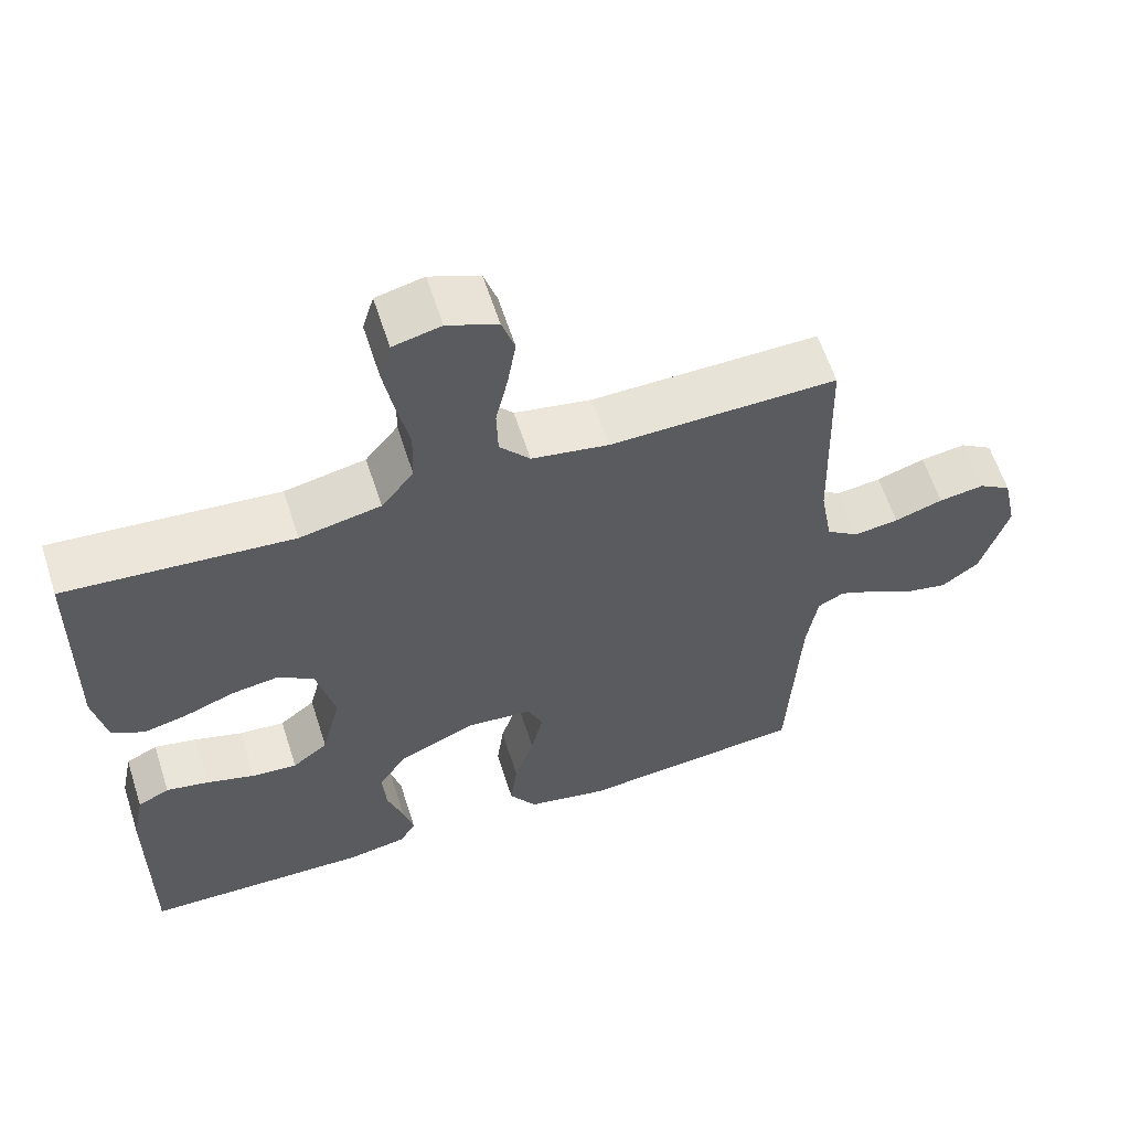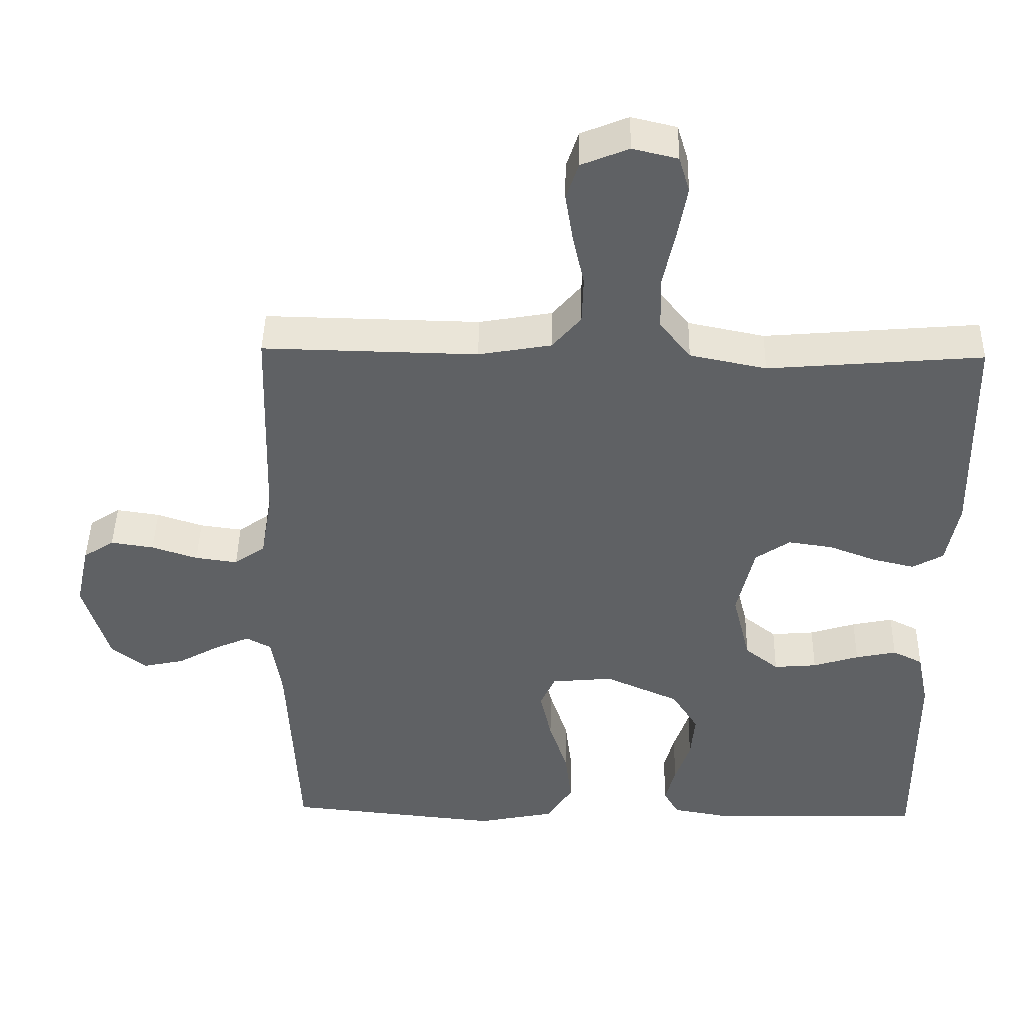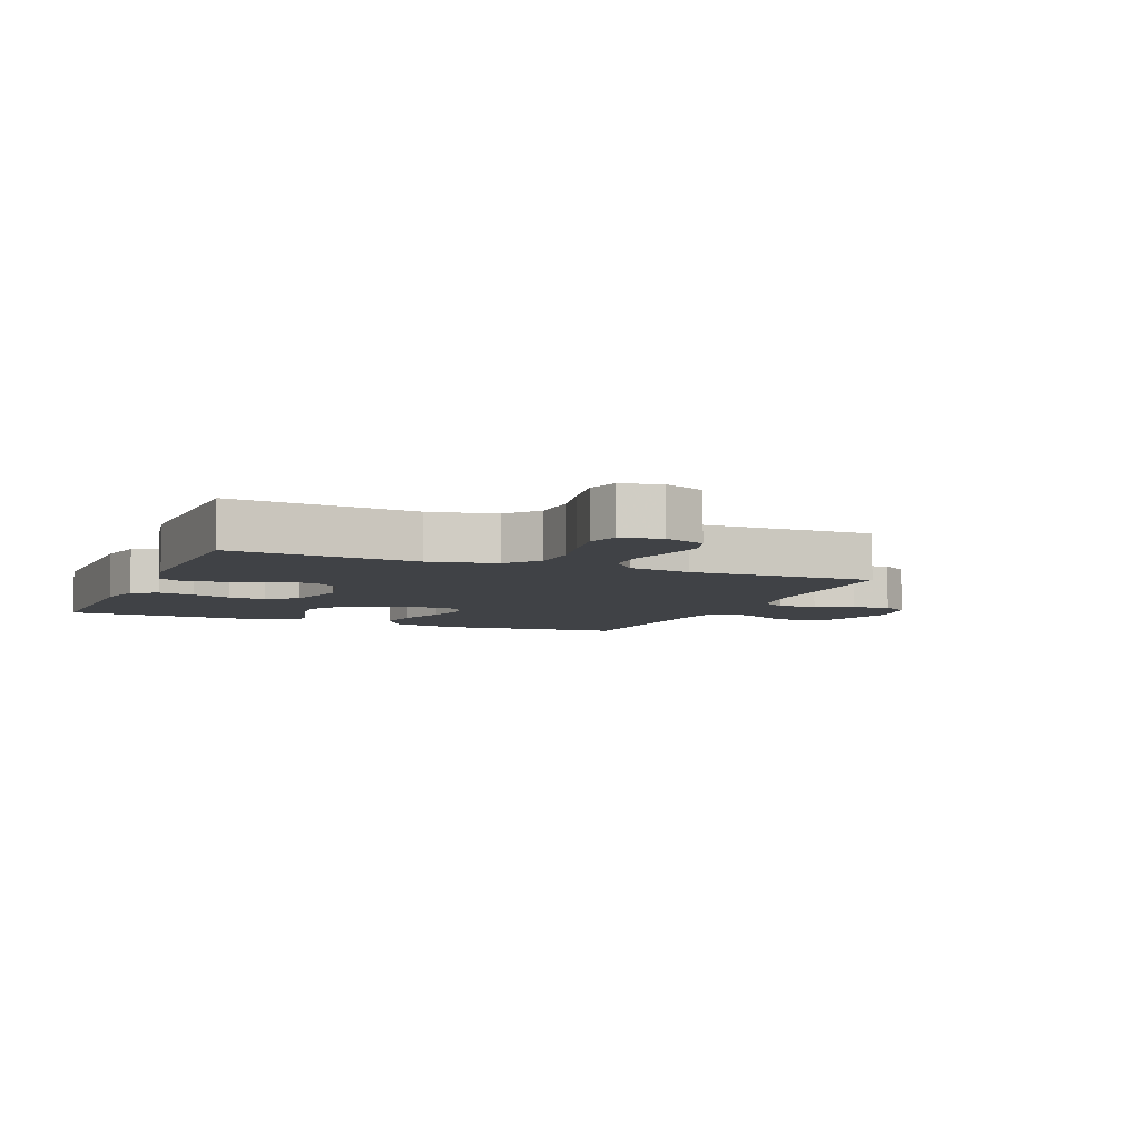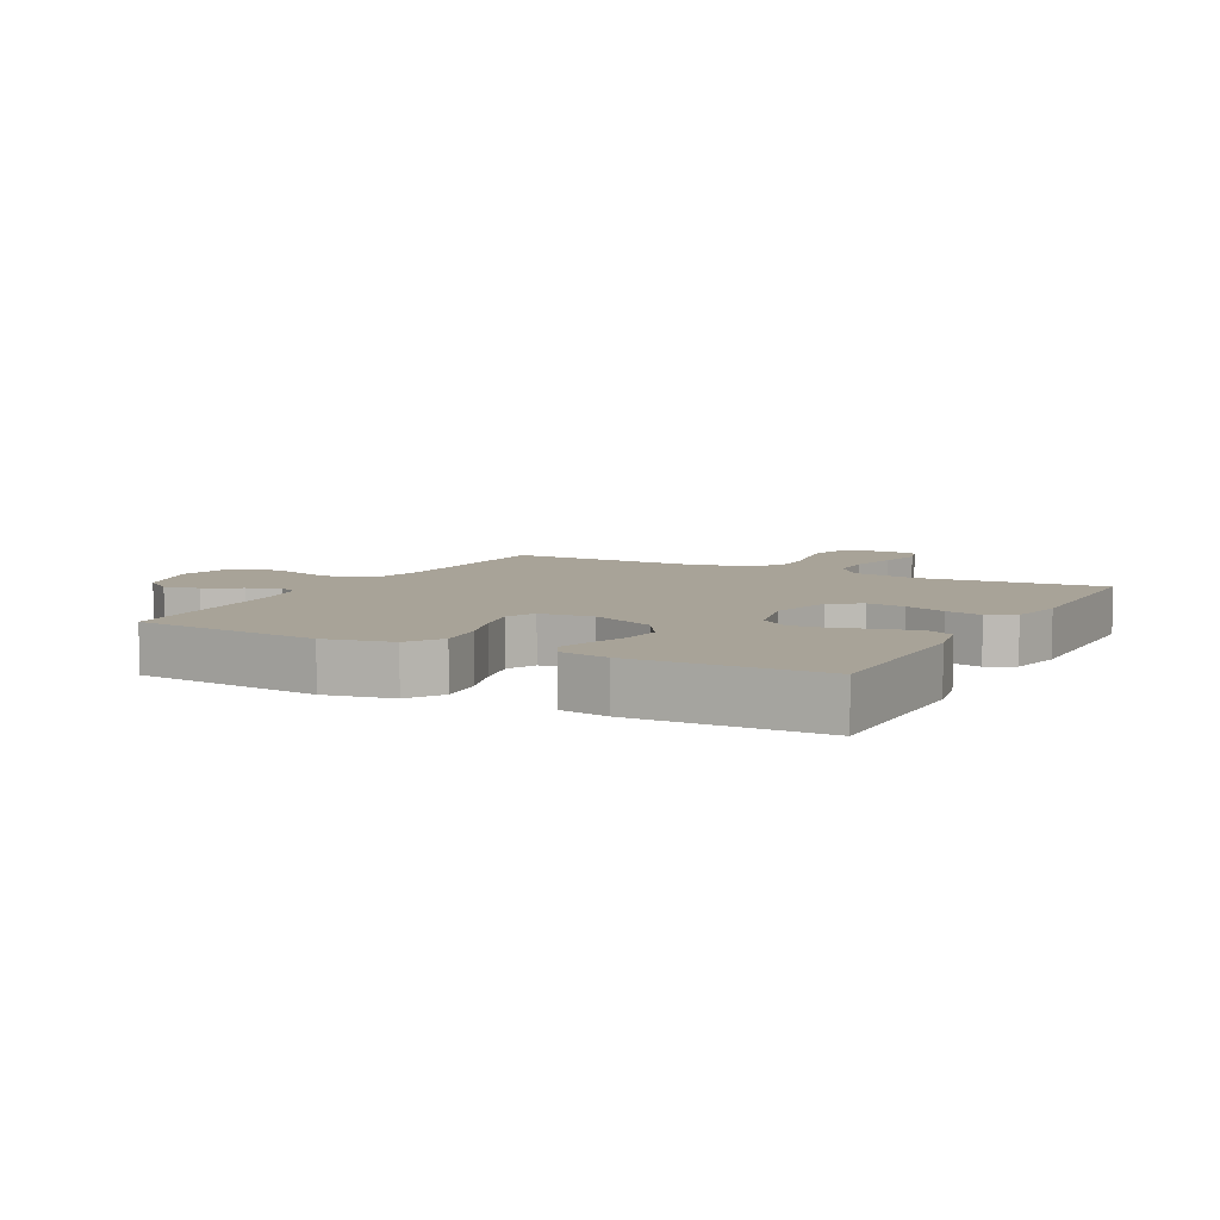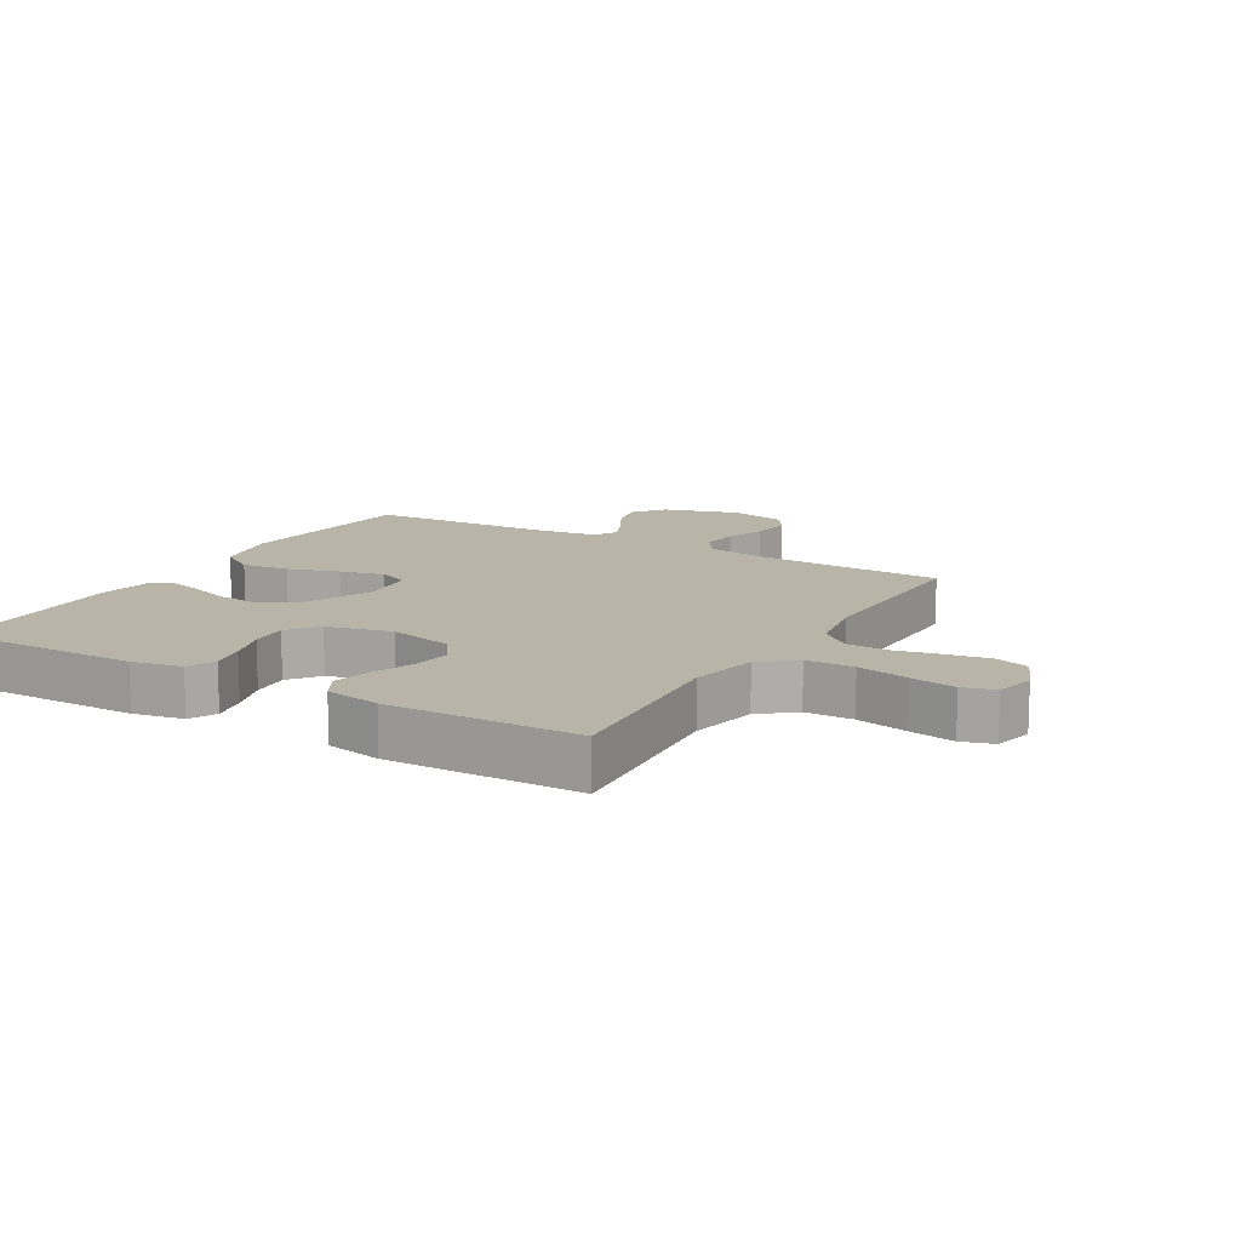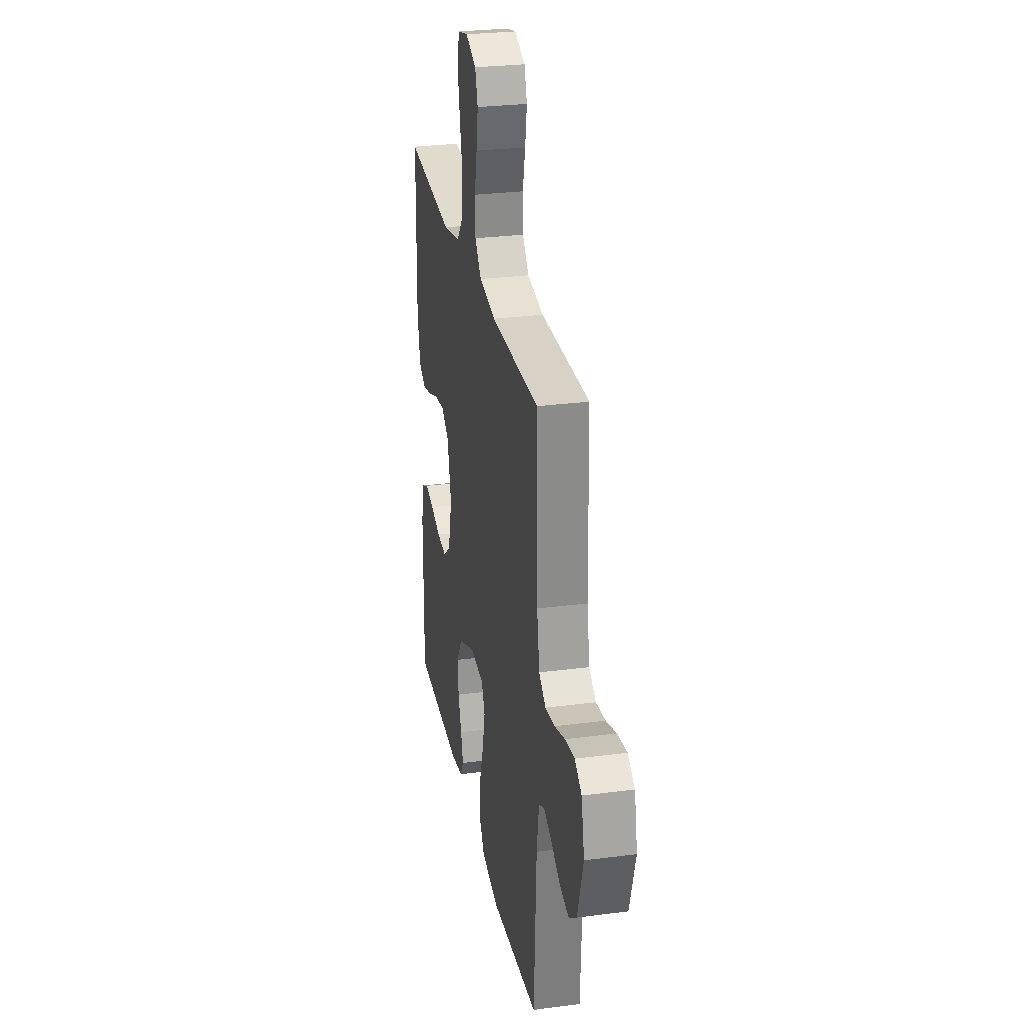
<metadata>
{"format":"obj","ext":"obj","renderer":"f3d","projection":"perspective","resolution":1024,"background":"white","views":[{"elev":60.6,"azim":-17.8,"up":"+Z"},{"elev":44.1,"azim":-178.9,"up":"+Z"},{"elev":-6.2,"azim":-22.6,"up":"+Y"},{"elev":6.9,"azim":-152.0,"up":"+Y"},{"elev":13.2,"azim":-59.7,"up":"+Y"},{"elev":28.3,"azim":78.9,"up":"+Z"}]}
</metadata>
<code>
v 0.5 0.07 0.5
v 0.509 0.07 0.2
v 0.525 0.07 0.108
v 0.568 0.07 0.078
v 0.627 0.07 0.086
v 0.691 0.07 0.107
v 0.751 0.07 0.116
v 0.794 0.07 0.088
v 0.813 0.07 0
v 0.777 0.07 -0.119
v 0.728 0.07 -0.156
v 0.671 0.07 -0.144
v 0.614 0.07 -0.112
v 0.564 0.07 -0.09
v 0.529 0.07 -0.109
v 0.515 0.07 -0.2
v 0.5 0.07 -0.5
v 0.2 0.07 -0.53
v 0.092 0.07 -0.508
v 0.056 0.07 -0.452
v 0.065 0.07 -0.377
v 0.091 0.07 -0.297
v 0.107 0.07 -0.226
v 0.086 0.07 -0.179
v 0 0.07 -0.171
v -0.104 0.07 -0.217
v -0.141 0.07 -0.276
v -0.135 0.07 -0.341
v -0.114 0.07 -0.403
v -0.1 0.07 -0.456
v -0.121 0.07 -0.493
v -0.2 0.07 -0.507
v -0.5 0.07 -0.5
v -0.498 0.07 -0.2
v -0.482 0.07 -0.122
v -0.44 0.07 -0.101
v -0.383 0.07 -0.113
v -0.319 0.07 -0.133
v -0.259 0.07 -0.138
v -0.212 0.07 -0.101
v -0.187 0.07 0
v -0.211 0.07 0.103
v -0.259 0.07 0.136
v -0.321 0.07 0.127
v -0.387 0.07 0.102
v -0.446 0.07 0.088
v -0.489 0.07 0.112
v -0.506 0.07 0.2
v -0.5 0.07 0.5
v -0.2 0.07 0.475
v -0.093 0.07 0.497
v -0.05 0.07 0.551
v -0.048 0.07 0.626
v -0.065 0.07 0.706
v -0.078 0.07 0.779
v -0.063 0.07 0.829
v 0 0.07 0.844
v 0.066 0.07 0.817
v 0.083 0.07 0.765
v 0.072 0.07 0.697
v 0.056 0.07 0.625
v 0.058 0.07 0.559
v 0.098 0.07 0.512
v 0.2 0.07 0.494
v 0.5 0 0.5
v 0.509 0 0.2
v 0.525 0 0.108
v 0.568 0 0.078
v 0.627 0 0.086
v 0.691 0 0.107
v 0.751 0 0.116
v 0.794 0 0.088
v 0.813 0 0
v 0.777 0 -0.119
v 0.728 0 -0.156
v 0.671 0 -0.144
v 0.614 0 -0.112
v 0.564 0 -0.09
v 0.529 0 -0.109
v 0.515 0 -0.2
v 0.5 0 -0.5
v 0.2 0 -0.53
v 0.092 0 -0.508
v 0.056 0 -0.452
v 0.065 0 -0.377
v 0.091 0 -0.297
v 0.107 0 -0.226
v 0.086 0 -0.179
v 0 0 -0.171
v -0.104 0 -0.217
v -0.141 0 -0.276
v -0.135 0 -0.341
v -0.114 0 -0.403
v -0.1 0 -0.456
v -0.121 0 -0.493
v -0.2 0 -0.507
v -0.5 0 -0.5
v -0.498 0 -0.2
v -0.482 0 -0.122
v -0.44 0 -0.101
v -0.383 0 -0.113
v -0.319 0 -0.133
v -0.259 0 -0.138
v -0.212 0 -0.101
v -0.187 0 0
v -0.211 0 0.103
v -0.259 0 0.136
v -0.321 0 0.127
v -0.387 0 0.102
v -0.446 0 0.088
v -0.489 0 0.112
v -0.506 0 0.2
v -0.5 0 0.5
v -0.2 0 0.475
v -0.093 0 0.497
v -0.05 0 0.551
v -0.048 0 0.626
v -0.065 0 0.706
v -0.078 0 0.779
v -0.063 0 0.829
v 0 0 0.844
v 0.066 0 0.817
v 0.083 0 0.765
v 0.072 0 0.697
v 0.056 0 0.625
v 0.058 0 0.559
v 0.098 0 0.512
v 0.2 0 0.494
f 59 60 61
f 58 59 61
f 57 58 61
f 56 57 61
f 55 56 61
f 54 55 61
f 53 54 61
f 52 53 61 62
f 51 52 62 63
f 48 49 50
f 47 48 50
f 46 47 50
f 45 46 50
f 44 45 50
f 51 63 64
f 50 51 64
f 44 50 64
f 43 44 64
f 36 37 38
f 35 36 38
f 34 35 38
f 33 34 38
f 32 33 38
f 31 32 38
f 30 31 38
f 29 30 38
f 28 29 38
f 27 28 38 39
f 26 27 39 40
f 20 21 22
f 19 20 22
f 18 19 22
f 17 18 22
f 16 17 22
f 15 16 22 23
f 14 15 23 24
f 11 12 13
f 10 11 13
f 9 10 13
f 8 9 13
f 7 8 13
f 6 7 13
f 5 6 13
f 4 5 13 14
f 14 24 25
f 4 14 25
f 3 4 25
f 64 1 2
f 43 64 2
f 42 43 2
f 26 40 41
f 26 41 42
f 25 26 42
f 3 25 42
f 2 3 42
f 125 124 123
f 125 123 122
f 125 122 121
f 125 121 120
f 125 120 119
f 125 119 118
f 125 118 117
f 126 125 117 116
f 127 126 116 115
f 114 113 112
f 114 112 111
f 114 111 110
f 114 110 109
f 114 109 108
f 128 127 115
f 128 115 114
f 128 114 108
f 128 108 107
f 102 101 100
f 102 100 99
f 102 99 98
f 102 98 97
f 102 97 96
f 102 96 95
f 102 95 94
f 102 94 93
f 102 93 92
f 103 102 92 91
f 104 103 91 90
f 86 85 84
f 86 84 83
f 86 83 82
f 86 82 81
f 86 81 80
f 87 86 80 79
f 88 87 79 78
f 77 76 75
f 77 75 74
f 77 74 73
f 77 73 72
f 77 72 71
f 77 71 70
f 77 70 69
f 78 77 69 68
f 89 88 78
f 89 78 68
f 89 68 67
f 66 65 128
f 66 128 107
f 66 107 106
f 105 104 90
f 106 105 90
f 106 90 89
f 106 89 67
f 106 67 66
f 1 65 66 2
f 2 66 67 3
f 3 67 68 4
f 4 68 69 5
f 5 69 70 6
f 6 70 71 7
f 7 71 72 8
f 8 72 73 9
f 9 73 74 10
f 10 74 75 11
f 11 75 76 12
f 12 76 77 13
f 13 77 78 14
f 14 78 79 15
f 15 79 80 16
f 16 80 81 17
f 17 81 82 18
f 18 82 83 19
f 19 83 84 20
f 20 84 85 21
f 21 85 86 22
f 22 86 87 23
f 23 87 88 24
f 24 88 89 25
f 25 89 90 26
f 26 90 91 27
f 27 91 92 28
f 28 92 93 29
f 29 93 94 30
f 30 94 95 31
f 31 95 96 32
f 32 96 97 33
f 33 97 98 34
f 34 98 99 35
f 35 99 100 36
f 36 100 101 37
f 37 101 102 38
f 38 102 103 39
f 39 103 104 40
f 40 104 105 41
f 41 105 106 42
f 42 106 107 43
f 43 107 108 44
f 44 108 109 45
f 45 109 110 46
f 46 110 111 47
f 47 111 112 48
f 48 112 113 49
f 49 113 114 50
f 50 114 115 51
f 51 115 116 52
f 52 116 117 53
f 53 117 118 54
f 54 118 119 55
f 55 119 120 56
f 56 120 121 57
f 57 121 122 58
f 58 122 123 59
f 59 123 124 60
f 60 124 125 61
f 61 125 126 62
f 62 126 127 63
f 63 127 128 64
f 64 128 65 1

</code>
